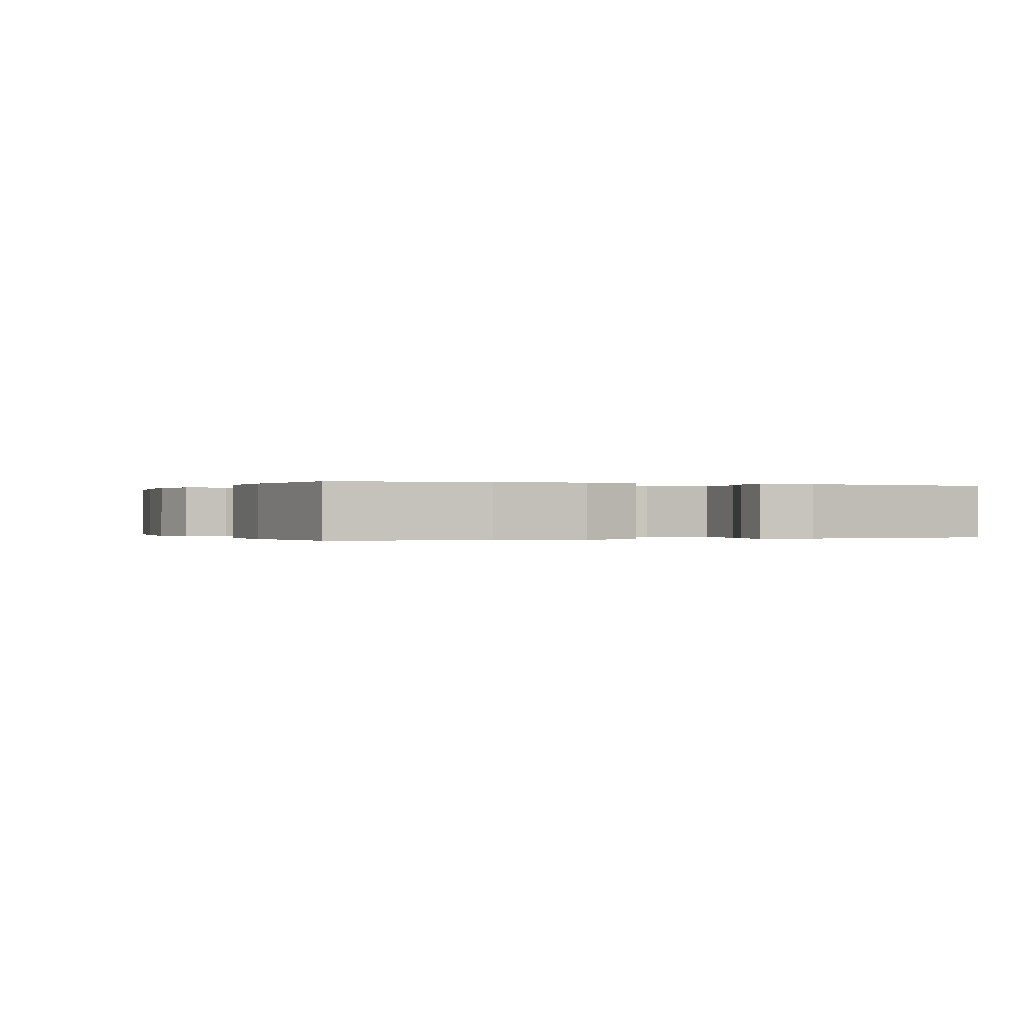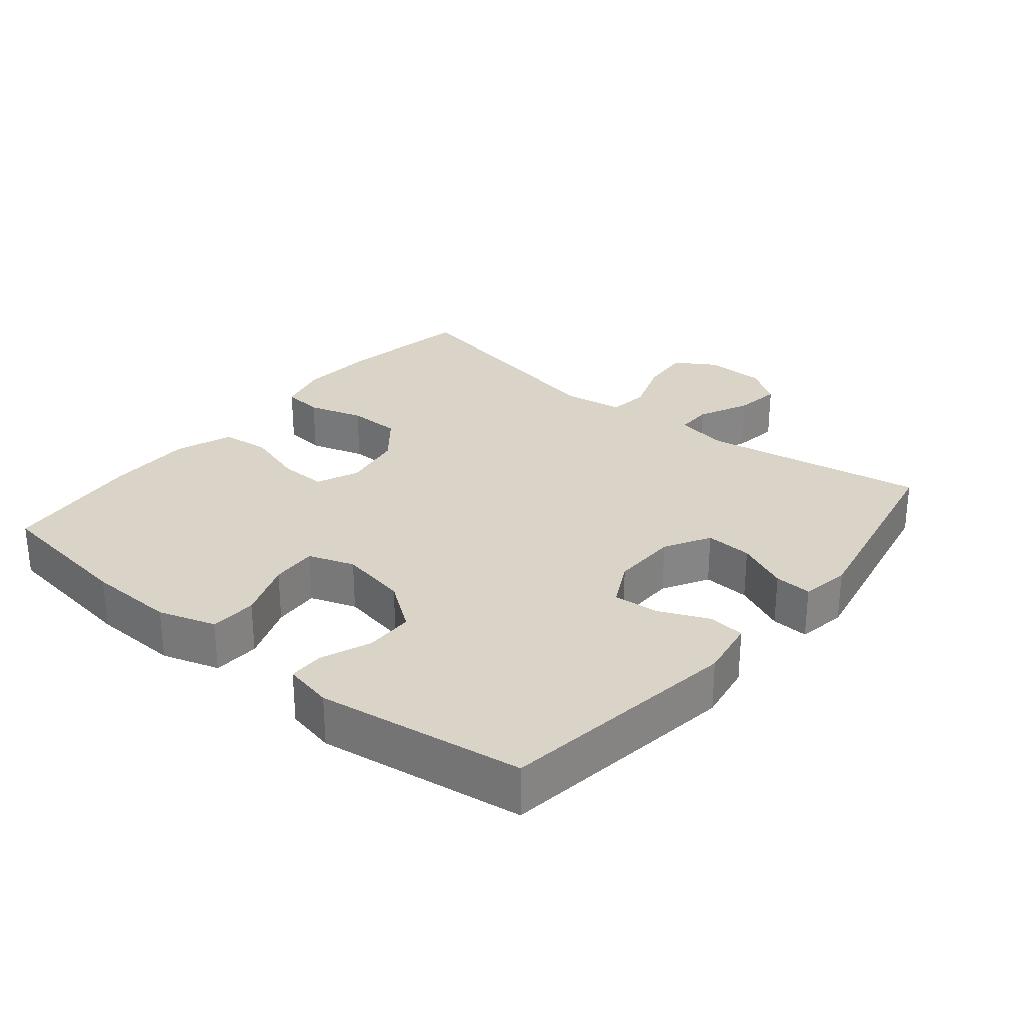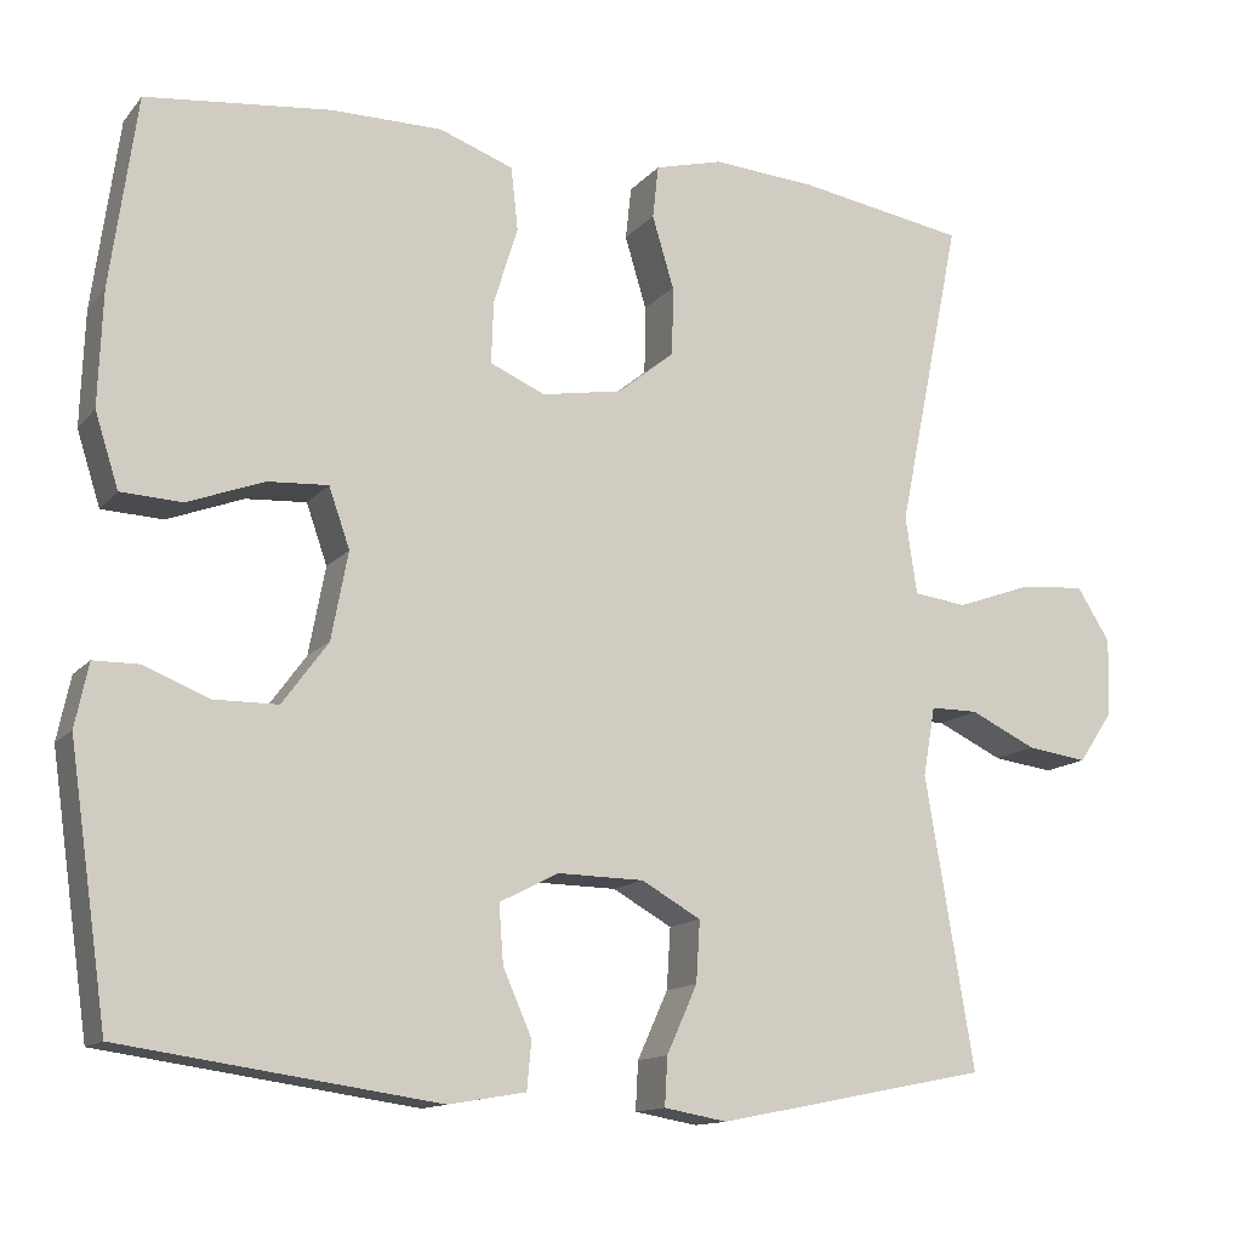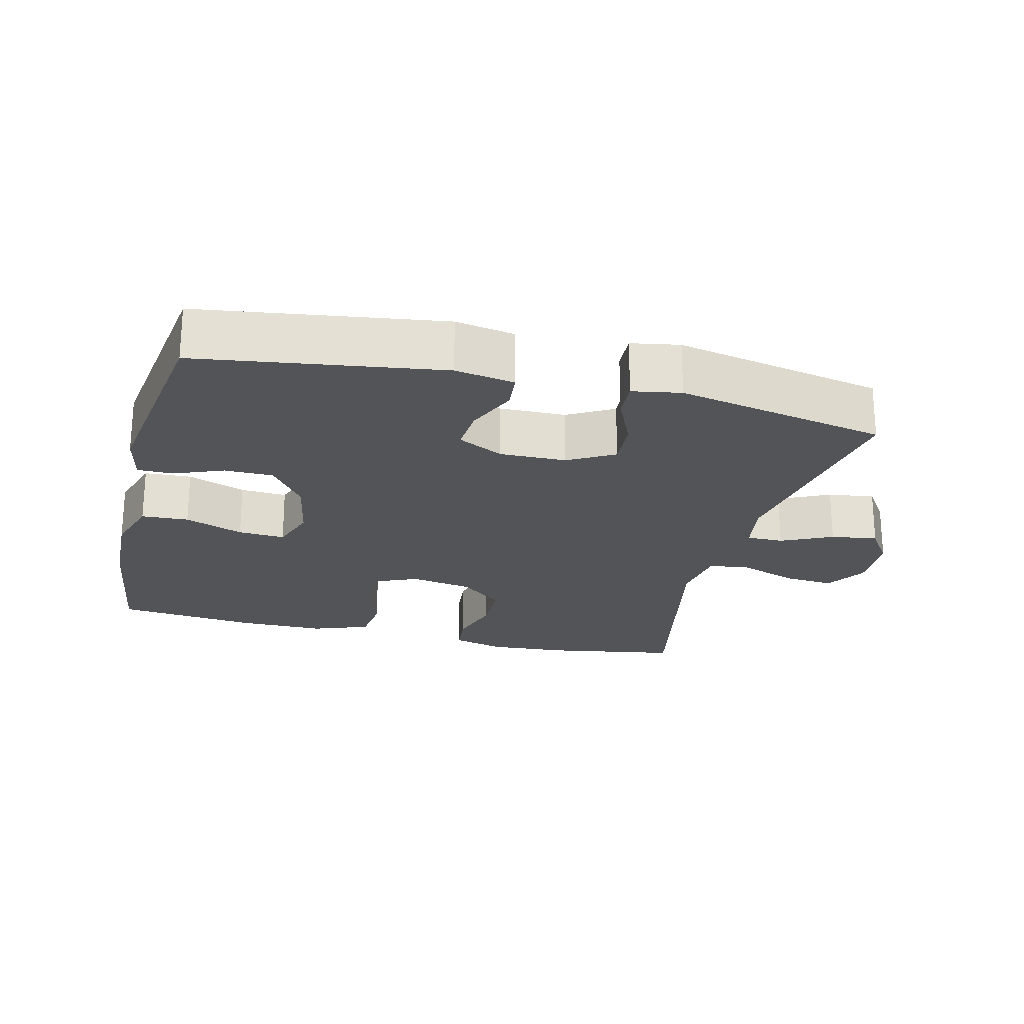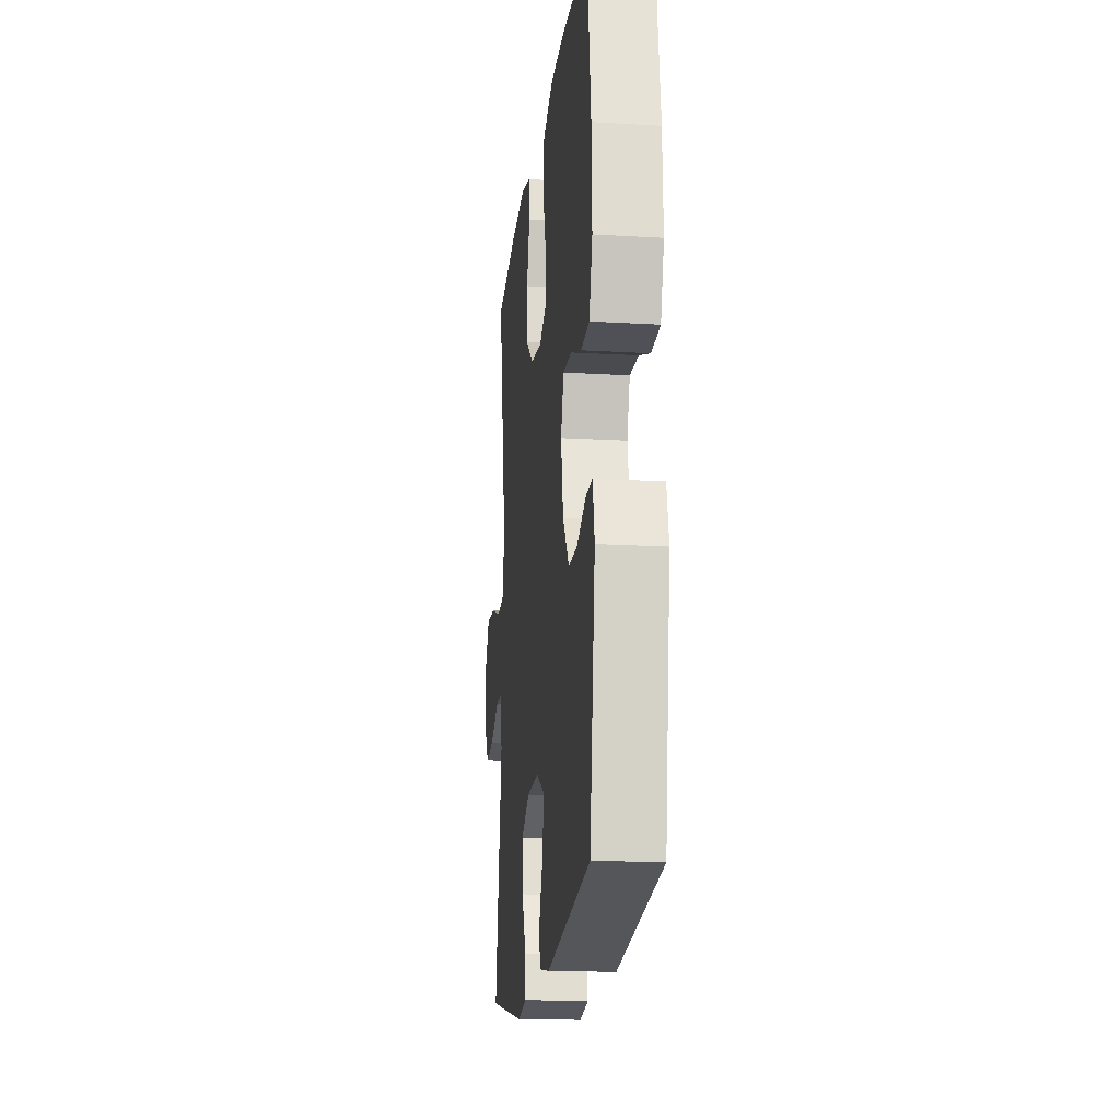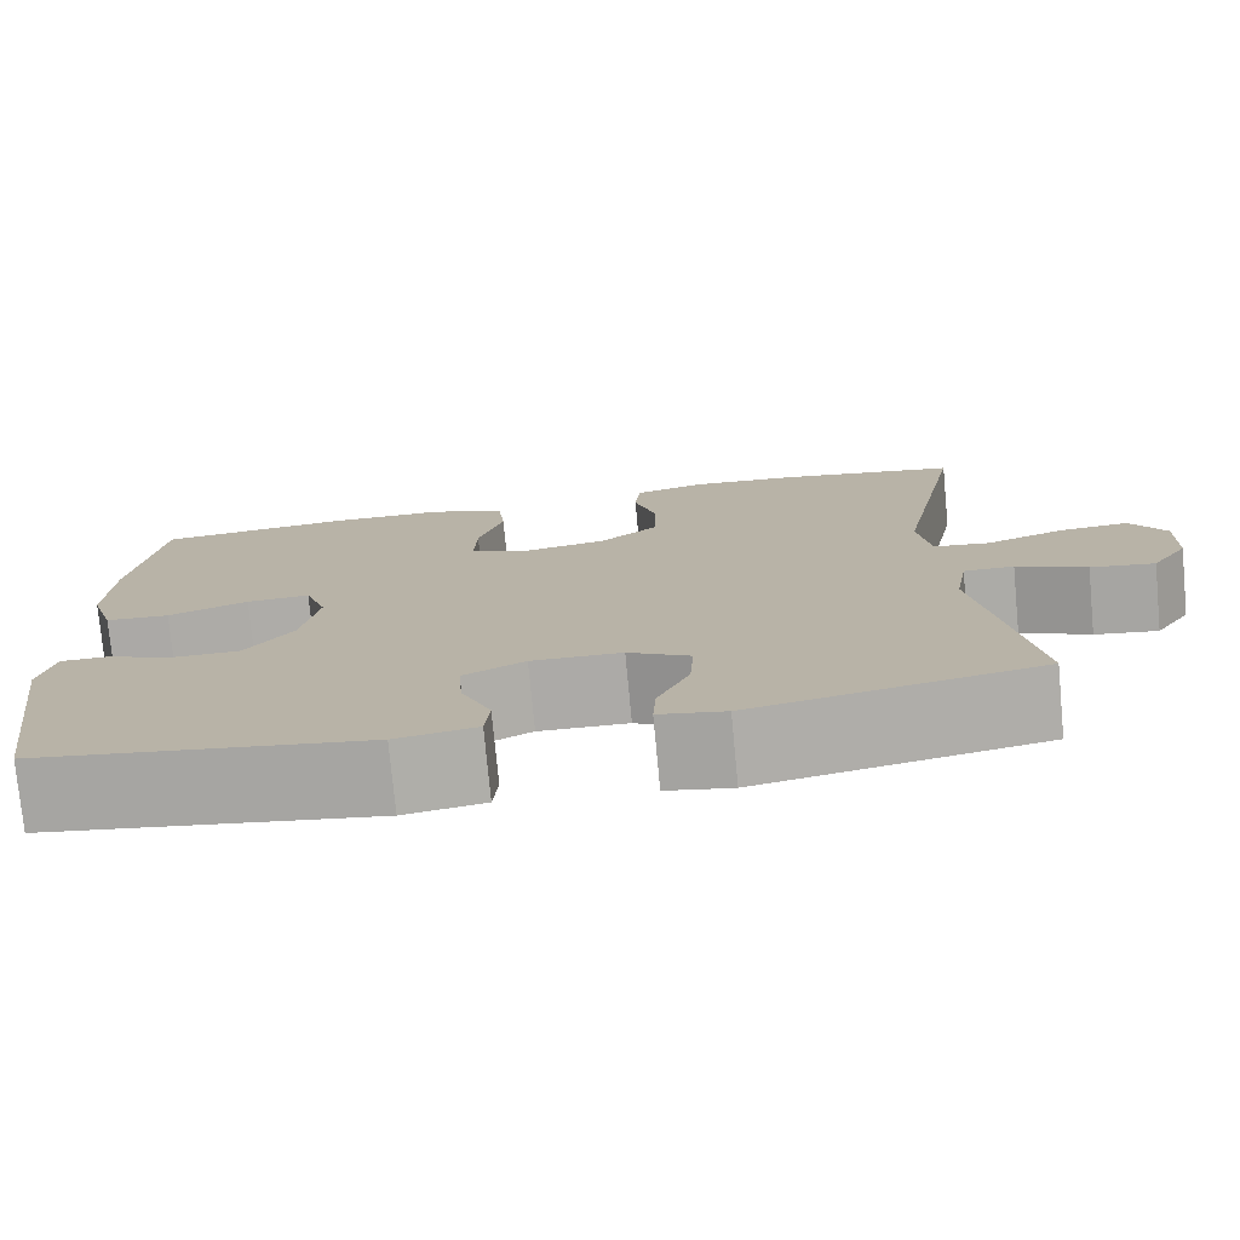
<metadata>
{"format":"obj","ext":"obj","renderer":"f3d","projection":"perspective","resolution":1024,"background":"white","views":[{"elev":-0.1,"azim":66.6,"up":"+Y"},{"elev":28.5,"azim":129.4,"up":"+Y"},{"elev":-13.1,"azim":155.5,"up":"+Z"},{"elev":-23.0,"azim":166.1,"up":"+Y"},{"elev":-17.6,"azim":83.4,"up":"+Z"},{"elev":-76.3,"azim":-174.6,"up":"+Z"}]}
</metadata>
<code>
o path782
v -0.1701 0.0375 -0.5527
v -0.09702 0.0375 -0.5398
v -0.1002 0.0375 -0.4839
v -0.1355 0.0375 -0.4058
v -0.1398 0.0375 -0.3351
v -0.07122 0.0375 -0.2963
v 0.02854 0.0375 -0.2943
v 0.09656 0.0375 -0.3293
v 0.09152 0.0375 -0.3964
v 0.05834 0.0375 -0.472
v 0.06348 0.0375 -0.5276
v 0.1527 0.0375 -0.5428
v 0.5172 0.0375 -0.4904
v 0.5618 0.0375 -0.1809
v 0.5463 0.0375 -0.1073
v 0.4933 0.0375 -0.1069
v 0.4186 0.0375 -0.1369
v 0.3446 0.0375 -0.1363
v 0.2919 0.0375 -0.0644
v 0.2726 0.0375 0.03717
v 0.2968 0.0375 0.1063
v 0.3668 0.0375 0.1022
v 0.4548 0.0375 0.06912
v 0.5254 0.0375 0.07276
v 0.5525 0.0375 0.1584
v 0.5477 0.0375 0.2904
v 0.5172 0.0375 0.5113
v 0.3039 0.0375 0.5337
v 0.1756 0.0375 0.5333
v 0.09032 0.0375 0.5019
v 0.08234 0.0375 0.4292
v 0.11 0.0375 0.34
v 0.1125 0.0375 0.2681
v 0.04895 0.0375 0.2403
v -0.04391 0.0375 0.2565
v -0.1096 0.0375 0.3094
v -0.1107 0.0375 0.3889
v -0.08572 0.0375 0.4721
v -0.09236 0.0375 0.533
v -0.1704 0.0375 0.5532
v -0.2883 0.0375 0.5447
v -0.4847 0.0375 0.5113
v -0.411 0.0375 0.1501
v -0.4242 0.0375 0.06016
v -0.486 0.0375 0.05226
v -0.5721 0.0375 0.08312
v -0.6482 0.0375 0.08945
v -0.6866 0.0375 0.0284
v -0.6841 0.0375 -0.06133
v -0.6442 0.0375 -0.1206
v -0.5741 0.0375 -0.1107
v -0.4976 0.0375 -0.07418
v -0.4426 0.0375 -0.07417
v -0.4286 0.0375 -0.1541
v -0.4847 0.0375 -0.4904
v -0.1701 -0.0375 -0.5527
v -0.09702 -0.0375 -0.5398
v -0.1002 -0.0375 -0.4839
v -0.1355 -0.0375 -0.4058
v -0.1398 -0.0375 -0.3351
v -0.07122 -0.0375 -0.2963
v 0.02854 -0.0375 -0.2943
v 0.09656 -0.0375 -0.3293
v 0.09152 -0.0375 -0.3964
v 0.05834 -0.0375 -0.472
v 0.06348 -0.0375 -0.5276
v 0.1527 -0.0375 -0.5428
v 0.5172 -0.0375 -0.4904
v 0.5618 -0.0375 -0.1809
v 0.5463 -0.0375 -0.1073
v 0.4933 -0.0375 -0.1069
v 0.4186 -0.0375 -0.1369
v 0.3446 -0.0375 -0.1363
v 0.2919 -0.0375 -0.0644
v 0.2726 -0.0375 0.03717
v 0.2968 -0.0375 0.1063
v 0.3668 -0.0375 0.1022
v 0.4548 -0.0375 0.06912
v 0.5254 -0.0375 0.07276
v 0.5525 -0.0375 0.1584
v 0.5477 -0.0375 0.2904
v 0.5172 -0.0375 0.5113
v 0.3039 -0.0375 0.5337
v 0.1756 -0.0375 0.5333
v 0.09032 -0.0375 0.5019
v 0.08234 -0.0375 0.4292
v 0.11 -0.0375 0.34
v 0.1125 -0.0375 0.2681
v 0.04895 -0.0375 0.2403
v -0.04391 -0.0375 0.2565
v -0.1096 -0.0375 0.3094
v -0.1107 -0.0375 0.3889
v -0.08572 -0.0375 0.4721
v -0.09236 -0.0375 0.533
v -0.1704 -0.0375 0.5532
v -0.2883 -0.0375 0.5447
v -0.4847 -0.0375 0.5113
v -0.411 -0.0375 0.1501
v -0.4242 -0.0375 0.06016
v -0.486 -0.0375 0.05226
v -0.5721 -0.0375 0.08312
v -0.6482 -0.0375 0.08945
v -0.6866 -0.0375 0.0284
v -0.6841 -0.0375 -0.06133
v -0.6442 -0.0375 -0.1206
v -0.5741 -0.0375 -0.1107
v -0.4976 -0.0375 -0.07418
v -0.4426 -0.0375 -0.07417
v -0.4286 -0.0375 -0.1541
v -0.4847 -0.0375 -0.4904
v -0.1701 0.0375 -0.5527
v -0.09702 0.0375 -0.5398
v -0.09702 0.0375 -0.5398
v 0.06348 0.0375 -0.5276
v 0.06348 0.0375 -0.5276
v 0.1527 0.0375 -0.5428
v -0.1002 0.0375 -0.4839
v 0.05834 0.0375 -0.472
v -0.4847 0.0375 -0.4904
v -0.4847 0.0375 -0.4904
v 0.5172 0.0375 -0.4904
v 0.5172 0.0375 -0.4904
v -0.1355 0.0375 -0.4058
v 0.09152 0.0375 -0.3964
v -0.1398 0.0375 -0.3351
v -0.1398 0.0375 -0.3351
v 0.09656 0.0375 -0.3293
v 0.09656 0.0375 -0.3293
v -0.07122 0.0375 -0.2963
v 0.02854 0.0375 -0.2943
v 0.5618 0.0375 -0.1809
v -0.4286 0.0375 -0.1541
v 0.5463 0.0375 -0.1073
v 0.5463 0.0375 -0.1073
v -0.4426 0.0375 -0.07417
v -0.4426 0.0375 -0.07417
v 0.4186 0.0375 -0.1369
v 0.3446 0.0375 -0.1363
v 0.4933 0.0375 -0.1069
v 0.2919 0.0375 -0.0644
v -0.6841 0.0375 -0.06133
v -0.6442 0.0375 -0.1206
v -0.6442 0.0375 -0.1206
v -0.5741 0.0375 -0.1107
v -0.4976 0.0375 -0.07418
v 0.2726 0.0375 0.03717
v -0.6866 0.0375 0.0284
v -0.6482 0.0375 0.08945
v -0.6482 0.0375 0.08945
v 0.2968 0.0375 0.1063
v 0.2968 0.0375 0.1063
v -0.5721 0.0375 0.08312
v -0.486 0.0375 0.05226
v -0.4242 0.0375 0.06016
v -0.4242 0.0375 0.06016
v -0.411 0.0375 0.1501
v 0.3668 0.0375 0.1022
v 0.4548 0.0375 0.06912
v 0.5254 0.0375 0.07276
v 0.5254 0.0375 0.07276
v 0.5525 0.0375 0.1584
v 0.5477 0.0375 0.2904
v 0.04895 0.0375 0.2403
v -0.04391 0.0375 0.2565
v 0.1125 0.0375 0.2681
v 0.1125 0.0375 0.2681
v -0.1096 0.0375 0.3094
v 0.11 0.0375 0.34
v -0.1107 0.0375 0.3889
v 0.08234 0.0375 0.4292
v -0.08572 0.0375 0.4721
v -0.4847 0.0375 0.5113
v -0.4847 0.0375 0.5113
v 0.09032 0.0375 0.5019
v 0.09032 0.0375 0.5019
v -0.09236 0.0375 0.533
v -0.09236 0.0375 0.533
v 0.5172 0.0375 0.5113
v 0.5172 0.0375 0.5113
v 0.1756 0.0375 0.5333
v 0.3039 0.0375 0.5337
v -0.2883 0.0375 0.5447
v -0.1704 0.0375 0.5532
v -0.1701 -0.0375 -0.5527
v -0.09702 -0.0375 -0.5398
v -0.09702 -0.0375 -0.5398
v 0.06348 -0.0375 -0.5276
v 0.06348 -0.0375 -0.5276
v 0.1527 -0.0375 -0.5428
v -0.1002 -0.0375 -0.4839
v 0.05834 -0.0375 -0.472
v -0.4847 -0.0375 -0.4904
v -0.4847 -0.0375 -0.4904
v 0.5172 -0.0375 -0.4904
v 0.5172 -0.0375 -0.4904
v -0.1355 -0.0375 -0.4058
v 0.09152 -0.0375 -0.3964
v -0.1398 -0.0375 -0.3351
v -0.1398 -0.0375 -0.3351
v 0.09656 -0.0375 -0.3293
v 0.09656 -0.0375 -0.3293
v -0.07122 -0.0375 -0.2963
v 0.02854 -0.0375 -0.2943
v 0.5618 -0.0375 -0.1809
v -0.4286 -0.0375 -0.1541
v 0.5463 -0.0375 -0.1073
v 0.5463 -0.0375 -0.1073
v -0.4426 -0.0375 -0.07417
v -0.4426 -0.0375 -0.07417
v 0.4186 -0.0375 -0.1369
v 0.3446 -0.0375 -0.1363
v 0.4933 -0.0375 -0.1069
v 0.2919 -0.0375 -0.0644
v -0.6841 -0.0375 -0.06133
v -0.6442 -0.0375 -0.1206
v -0.6442 -0.0375 -0.1206
v -0.5741 -0.0375 -0.1107
v -0.4976 -0.0375 -0.07418
v 0.2726 -0.0375 0.03717
v -0.6866 -0.0375 0.0284
v -0.6482 -0.0375 0.08945
v -0.6482 -0.0375 0.08945
v 0.2968 -0.0375 0.1063
v 0.2968 -0.0375 0.1063
v -0.5721 -0.0375 0.08312
v -0.486 -0.0375 0.05226
v -0.4242 -0.0375 0.06016
v -0.4242 -0.0375 0.06016
v -0.411 -0.0375 0.1501
v 0.3668 -0.0375 0.1022
v 0.4548 -0.0375 0.06912
v 0.5254 -0.0375 0.07276
v 0.5254 -0.0375 0.07276
v 0.5525 -0.0375 0.1584
v 0.5477 -0.0375 0.2904
v 0.04895 -0.0375 0.2403
v -0.04391 -0.0375 0.2565
v 0.1125 -0.0375 0.2681
v 0.1125 -0.0375 0.2681
v -0.1096 -0.0375 0.3094
v 0.11 -0.0375 0.34
v -0.1107 -0.0375 0.3889
v 0.08234 -0.0375 0.4292
v -0.08572 -0.0375 0.4721
v -0.4847 -0.0375 0.5113
v -0.4847 -0.0375 0.5113
v 0.09032 -0.0375 0.5019
v 0.09032 -0.0375 0.5019
v -0.09236 -0.0375 0.533
v -0.09236 -0.0375 0.533
v 0.5172 -0.0375 0.5113
v 0.5172 -0.0375 0.5113
v 0.1756 -0.0375 0.5333
v 0.3039 -0.0375 0.5337
v -0.2883 -0.0375 0.5447
v -0.1704 -0.0375 0.5532
f 203 236 202
f 196 198 192
f 206 212 204
f 251 254 235
f 230 235 223
f 229 240 255
f 194 197 189
f 232 234 231
f 211 200 194
f 254 223 235
f 205 202 208
f 229 237 240
f 198 202 205
f 184 196 192
f 210 204 212
f 202 237 227
f 213 200 211
f 225 220 217
f 217 214 215
f 208 226 218
f 231 234 230
f 241 253 243
f 223 254 241
f 219 238 236
f 253 241 254
f 219 236 203
f 227 237 229
f 256 244 249
f 243 253 247
f 202 236 237
f 200 213 203
f 226 225 218
f 217 220 214
f 220 225 221
f 202 227 208
f 211 194 210
f 204 210 194
f 218 225 217
f 229 255 245
f 223 238 219
f 235 230 234
f 194 200 197
f 187 189 191
f 190 184 185
f 213 219 203
f 192 198 205
f 208 227 226
f 255 242 256
f 241 238 223
f 255 240 242
f 256 242 244
f 191 189 197
f 196 184 190
f 1 113 186 56
f 115 12 67 188
f 2 3 58 57
f 10 11 66 65
f 120 1 56 193
f 12 122 195 67
f 3 4 59 58
f 9 10 65 64
f 4 126 199 59
f 128 9 64 201
f 5 6 61 60
f 7 8 63 62
f 6 7 62 61
f 13 14 69 68
f 54 55 110 109
f 14 134 207 69
f 136 54 109 209
f 17 18 73 72
f 16 17 72 71
f 15 16 71 70
f 18 19 74 73
f 49 143 216 104
f 50 51 106 105
f 51 52 107 106
f 52 53 108 107
f 19 20 75 74
f 48 49 104 103
f 149 48 103 222
f 20 151 224 75
f 46 47 102 101
f 45 46 101 100
f 155 45 100 228
f 43 44 99 98
f 22 23 78 77
f 23 160 233 78
f 24 25 80 79
f 21 22 77 76
f 25 26 81 80
f 34 35 90 89
f 166 34 89 239
f 35 36 91 90
f 32 33 88 87
f 36 37 92 91
f 31 32 87 86
f 37 38 93 92
f 173 43 98 246
f 175 31 86 248
f 38 177 250 93
f 26 179 252 81
f 29 30 85 84
f 28 29 84 83
f 27 28 83 82
f 41 42 97 96
f 40 41 96 95
f 39 40 95 94
f 130 129 163
f 123 119 125
f 133 131 139
f 178 162 181
f 157 150 162
f 156 182 167
f 121 116 124
f 159 158 161
f 138 121 127
f 181 162 150
f 132 135 129
f 156 167 164
f 125 132 129
f 111 119 123
f 137 139 131
f 129 154 164
f 140 138 127
f 152 144 147
f 144 142 141
f 135 145 153
f 158 157 161
f 168 170 180
f 150 168 181
f 146 163 165
f 180 181 168
f 146 130 163
f 154 156 164
f 183 176 171
f 170 174 180
f 129 164 163
f 127 130 140
f 153 145 152
f 144 141 147
f 147 148 152
f 129 135 154
f 138 137 121
f 131 121 137
f 145 144 152
f 156 172 182
f 150 146 165
f 162 161 157
f 121 124 127
f 114 118 116
f 117 112 111
f 140 130 146
f 119 132 125
f 135 153 154
f 182 183 169
f 168 150 165
f 182 169 167
f 183 171 169
f 118 124 116
f 123 117 111

</code>
